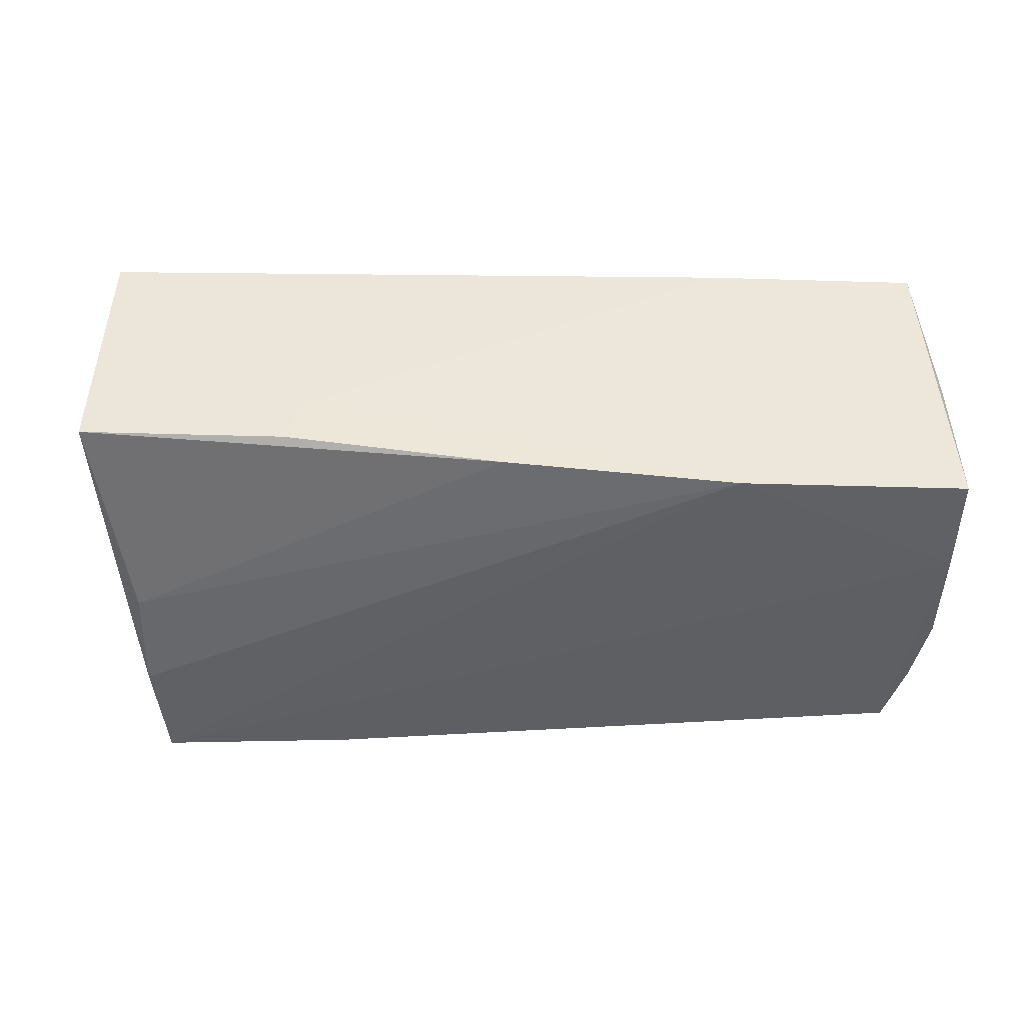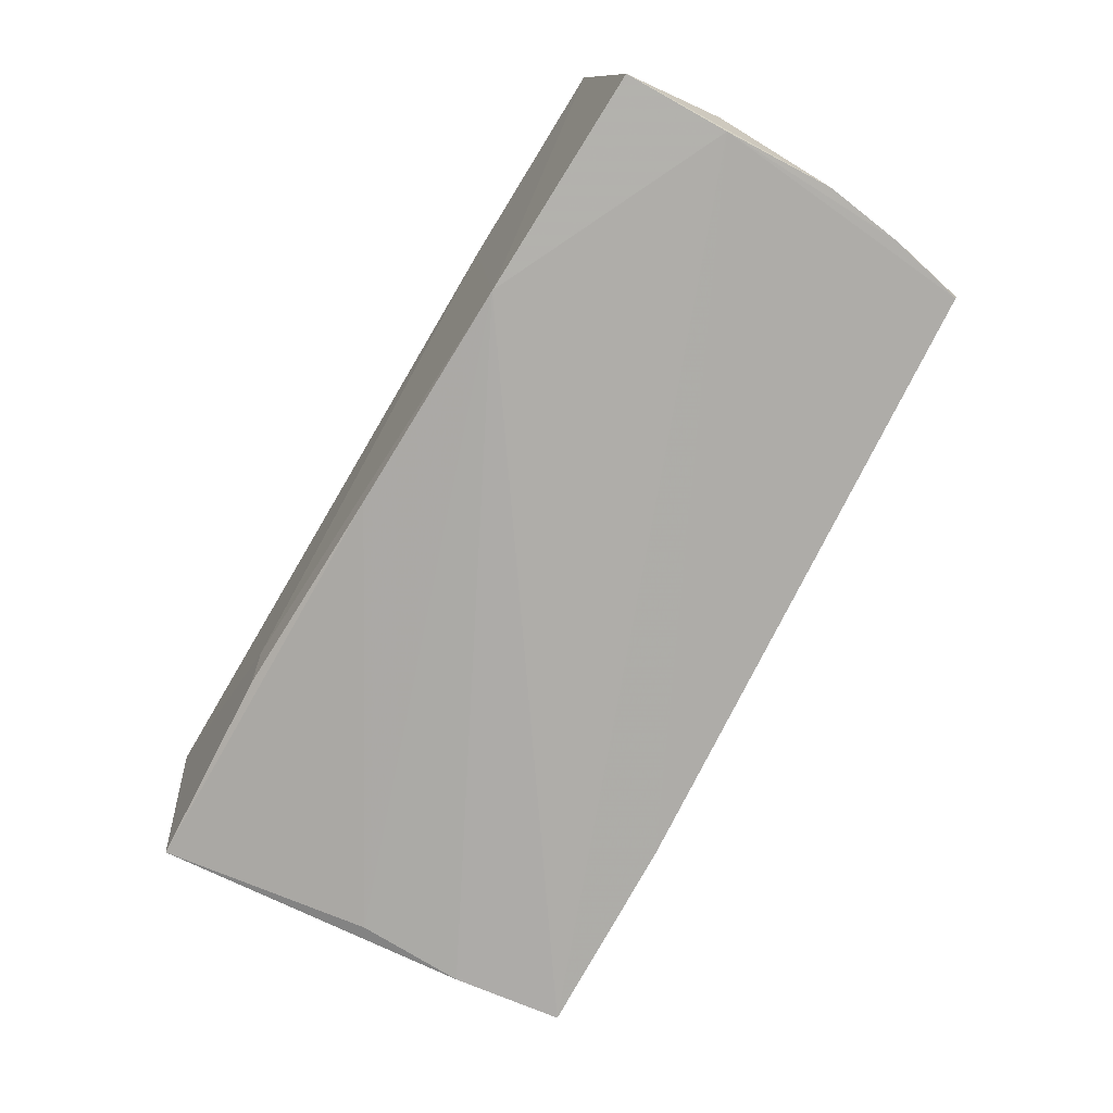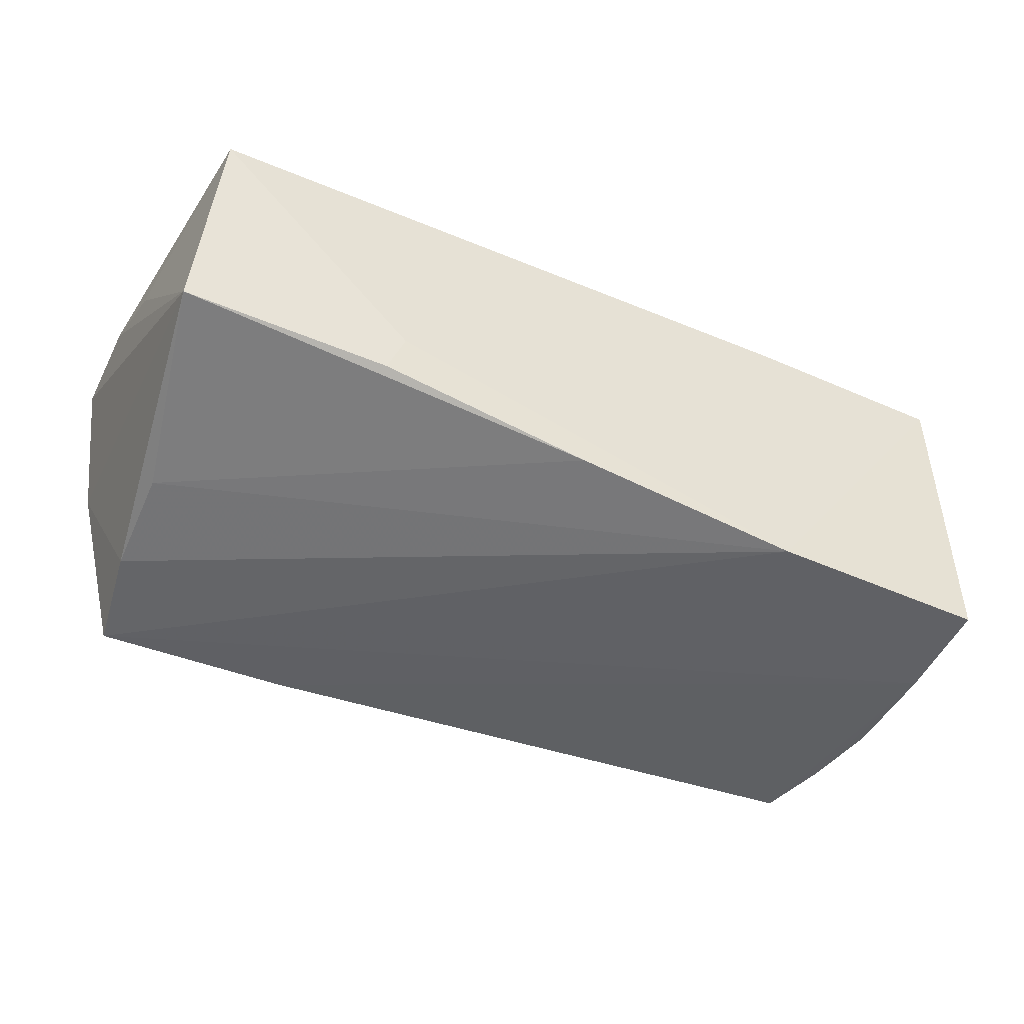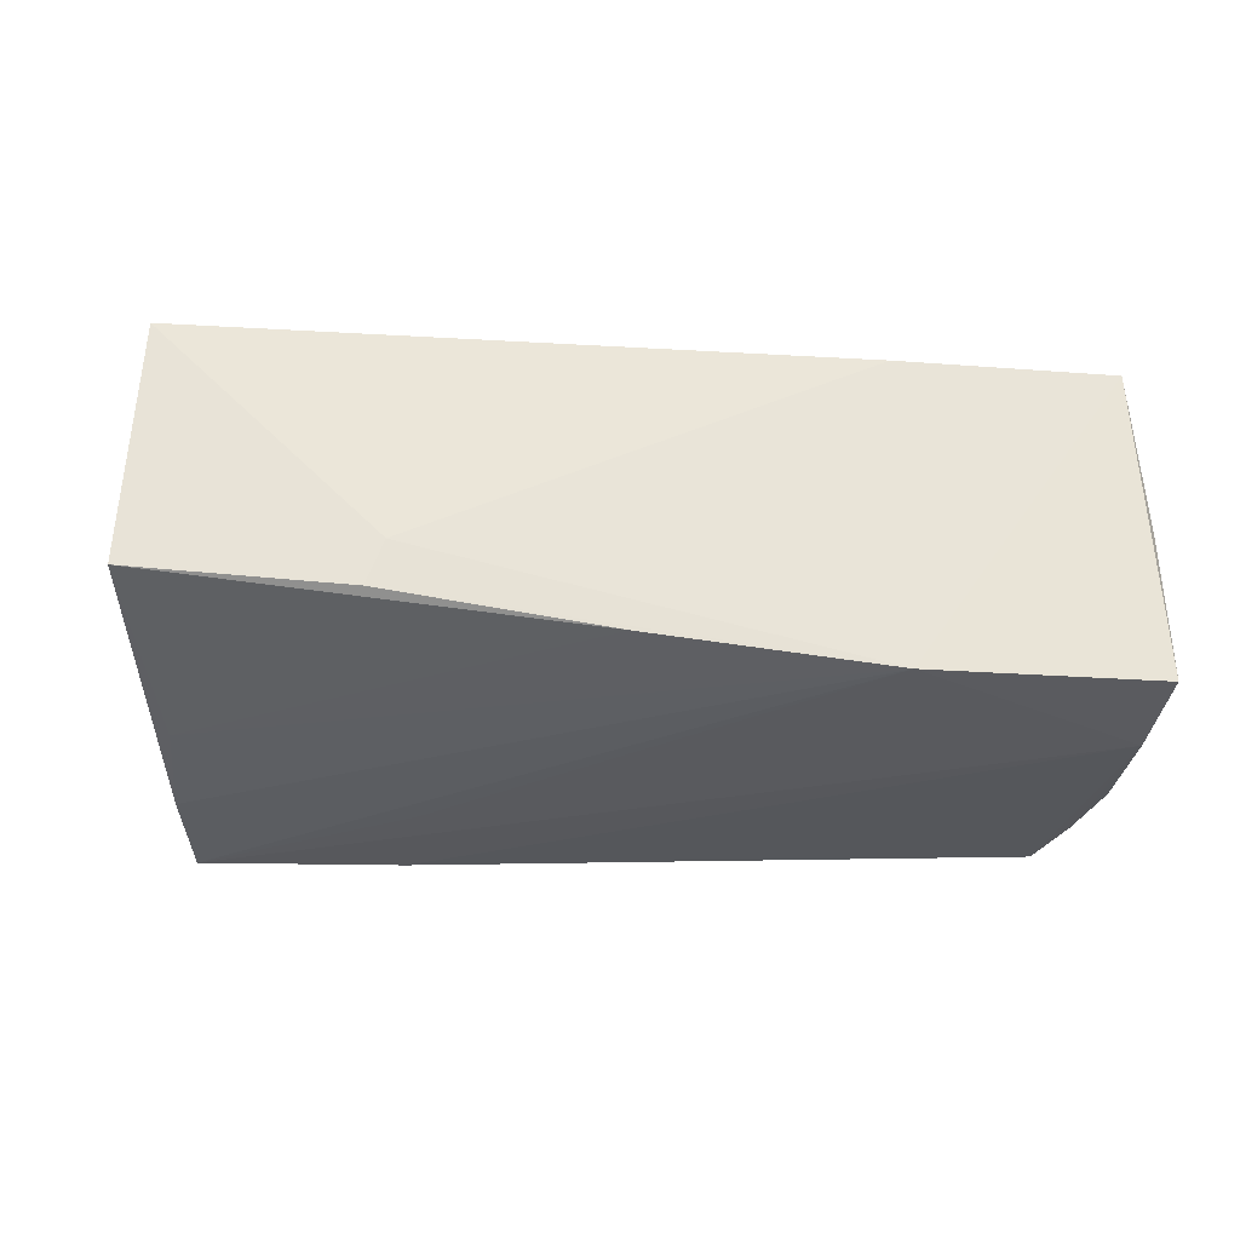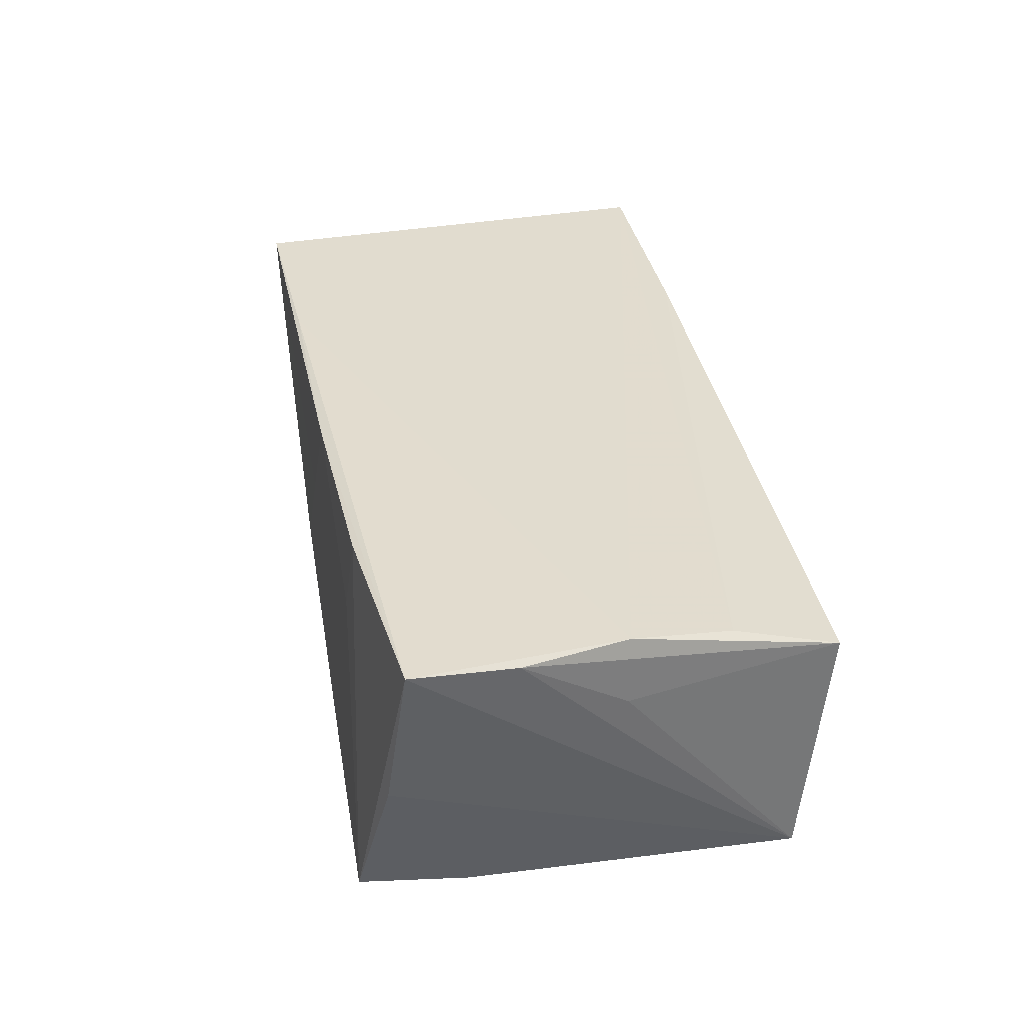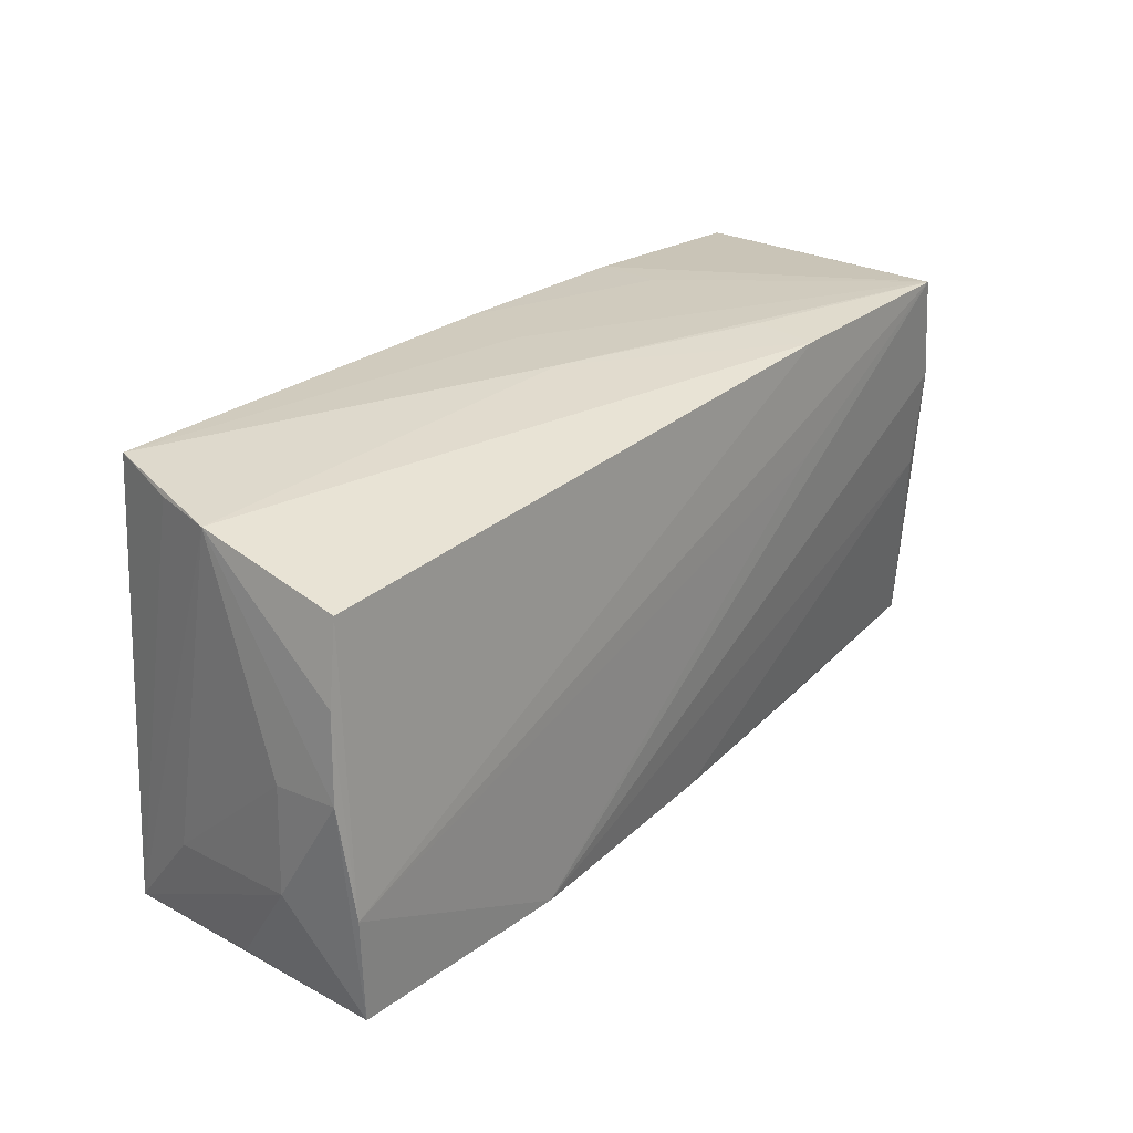
<metadata>
{"format":"obj","ext":"obj","renderer":"f3d","projection":"perspective","resolution":1024,"background":"white","views":[{"elev":-47.1,"azim":-2.5,"up":"+Z"},{"elev":-76.9,"azim":59.4,"up":"+Z"},{"elev":-49.9,"azim":-25.9,"up":"+Z"},{"elev":-33.8,"azim":-7.4,"up":"+Z"},{"elev":34.4,"azim":-100.5,"up":"+Z"},{"elev":28.8,"azim":129.4,"up":"+Y"}]}
</metadata>
<code>
v 0.0519 -0.02677 0.01839
v -0.05518 -0.002685 0.01127
v 0.02639 -0.02408 -0.02012
v -0.02161 0.02713 -0.01187
v -0.05222 -0.01493 0.01695
v -0.005673 0.02537 0.01845
v 0.05205 0.02203 -0.01539
v -0.05416 -0.002955 0.01904
v -0.02877 -0.02526 -0.01573
v -0.056 0.02162 0.01862
v 0.04763 0.02676 0.01904
v 0.05341 -0.0146 0.008607
v -0.0478 0.01403 -0.01984
v -0.05252 0.02366 -0.0005676
v -0.02187 0.02657 -0.01917
v -0.002336 -0.02462 -0.0183
v -0.03058 0.02425 0.01823
v -0.02888 0.02525 0.008899
v -0.04813 0.001286 -0.01858
v -0.05263 -0.02729 0.01378
v -0.001852 0.0264 0.008167
v -0.05363 -0.02391 -0.01451
v 0.05526 0.001903 -0.009217
v -0.02105 0.01291 -0.02008
v 0.05042 0.02574 0.009835
v 0.05247 0.02583 0.001873
v 0.05422 -0.02331 -0.0189
v -0.04576 0.02705 -0.0202
v 0.002667 0.0272 -0.001822
v -0.05594 0.009359 0.0183
v 0.02576 -0.02729 0.0173
v 0.05571 -0.01128 -0.009134
v 0.05457 -0.01054 -0.01894
v 0.05397 -0.02373 -0.0007849
v -0.02689 -0.02599 -0.01036
v 0.02294 0.0256 0.01904
v 0.05406 0.01283 -0.01628
v 0.0553 0.002909 -0.01727
f 11 8 1
f 32 1 34
f 2 22 20
f 10 28 14
f 14 22 10
f 5 8 20
f 1 8 5
f 28 29 4
f 12 1 32
f 10 8 36
f 8 11 36
f 29 11 26
f 1 12 26
f 20 8 30
f 30 2 20
f 30 8 10
f 10 22 30
f 22 2 30
f 31 5 20
f 1 5 31
f 31 3 1
f 15 26 7
f 28 4 15
f 15 4 29
f 29 26 15
f 28 15 33
f 33 15 7
f 35 31 20
f 3 31 35
f 28 18 6
f 6 36 11
f 10 36 6
f 23 12 32
f 23 26 12
f 32 38 23
f 38 26 23
f 25 11 1
f 1 26 25
f 25 26 11
f 13 19 22
f 13 14 28
f 22 14 13
f 28 3 13
f 3 19 13
f 24 3 28
f 28 33 24
f 24 33 3
f 27 38 32
f 27 33 38
f 32 34 27
f 3 33 27
f 27 34 1
f 1 3 27
f 38 33 37
f 37 33 7
f 37 26 38
f 7 26 37
f 3 35 9
f 20 22 9
f 9 35 20
f 21 11 29
f 21 6 11
f 21 29 28
f 28 6 21
f 10 6 17
f 17 6 18
f 17 28 10
f 17 18 28
f 16 9 22
f 3 9 16
f 22 19 16
f 16 19 3

</code>
